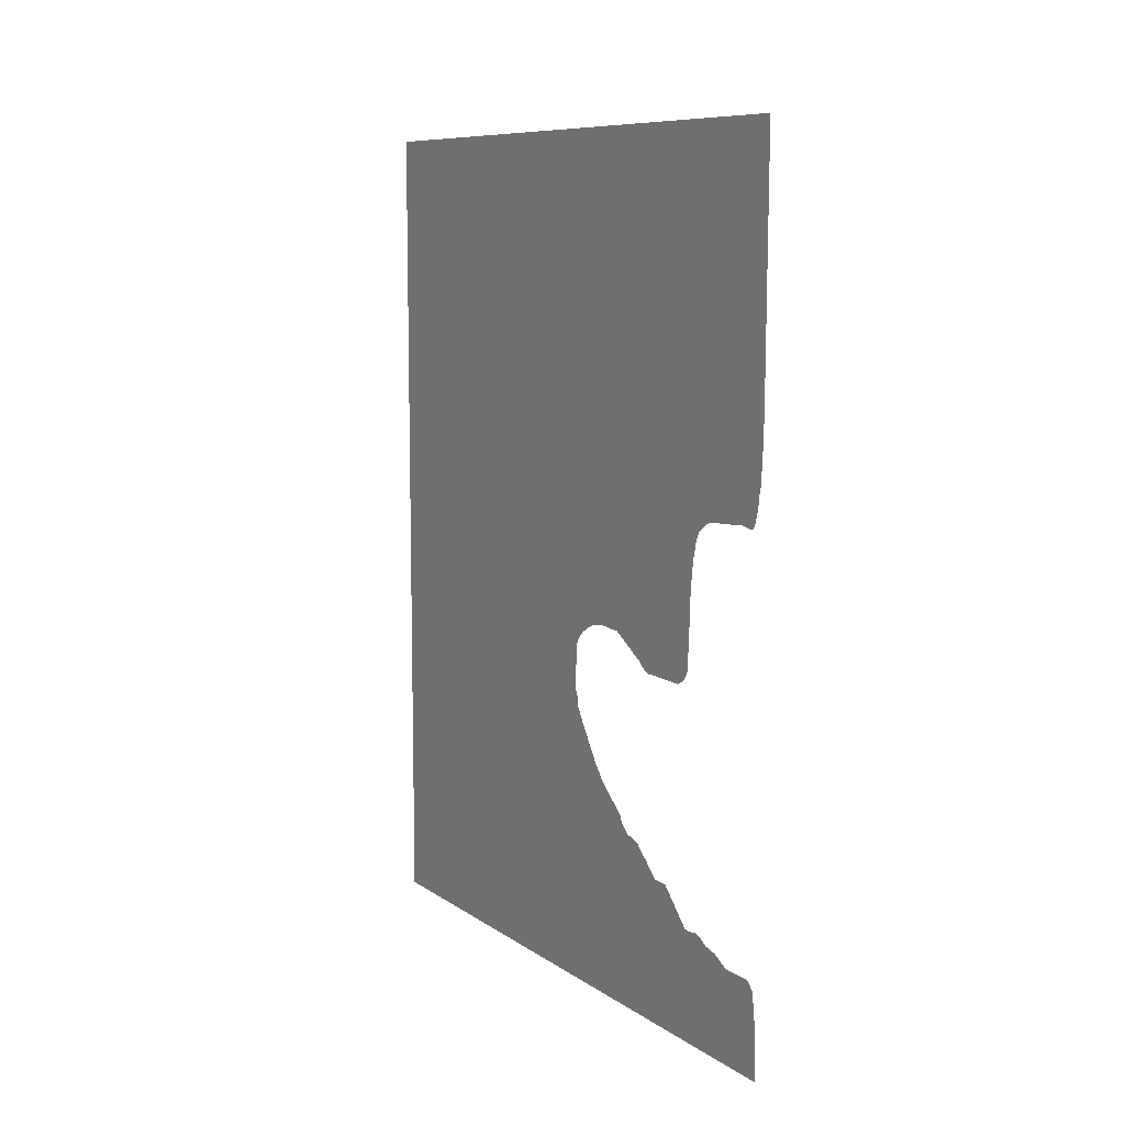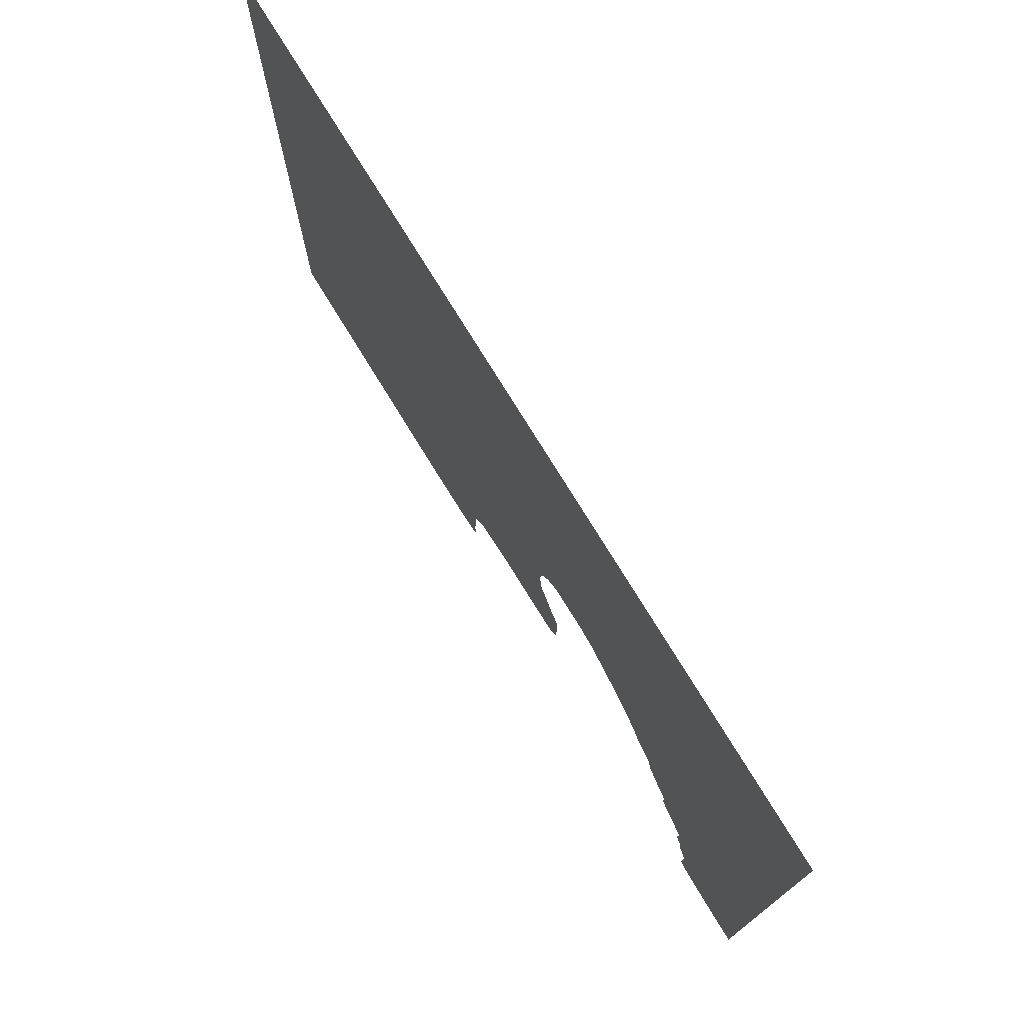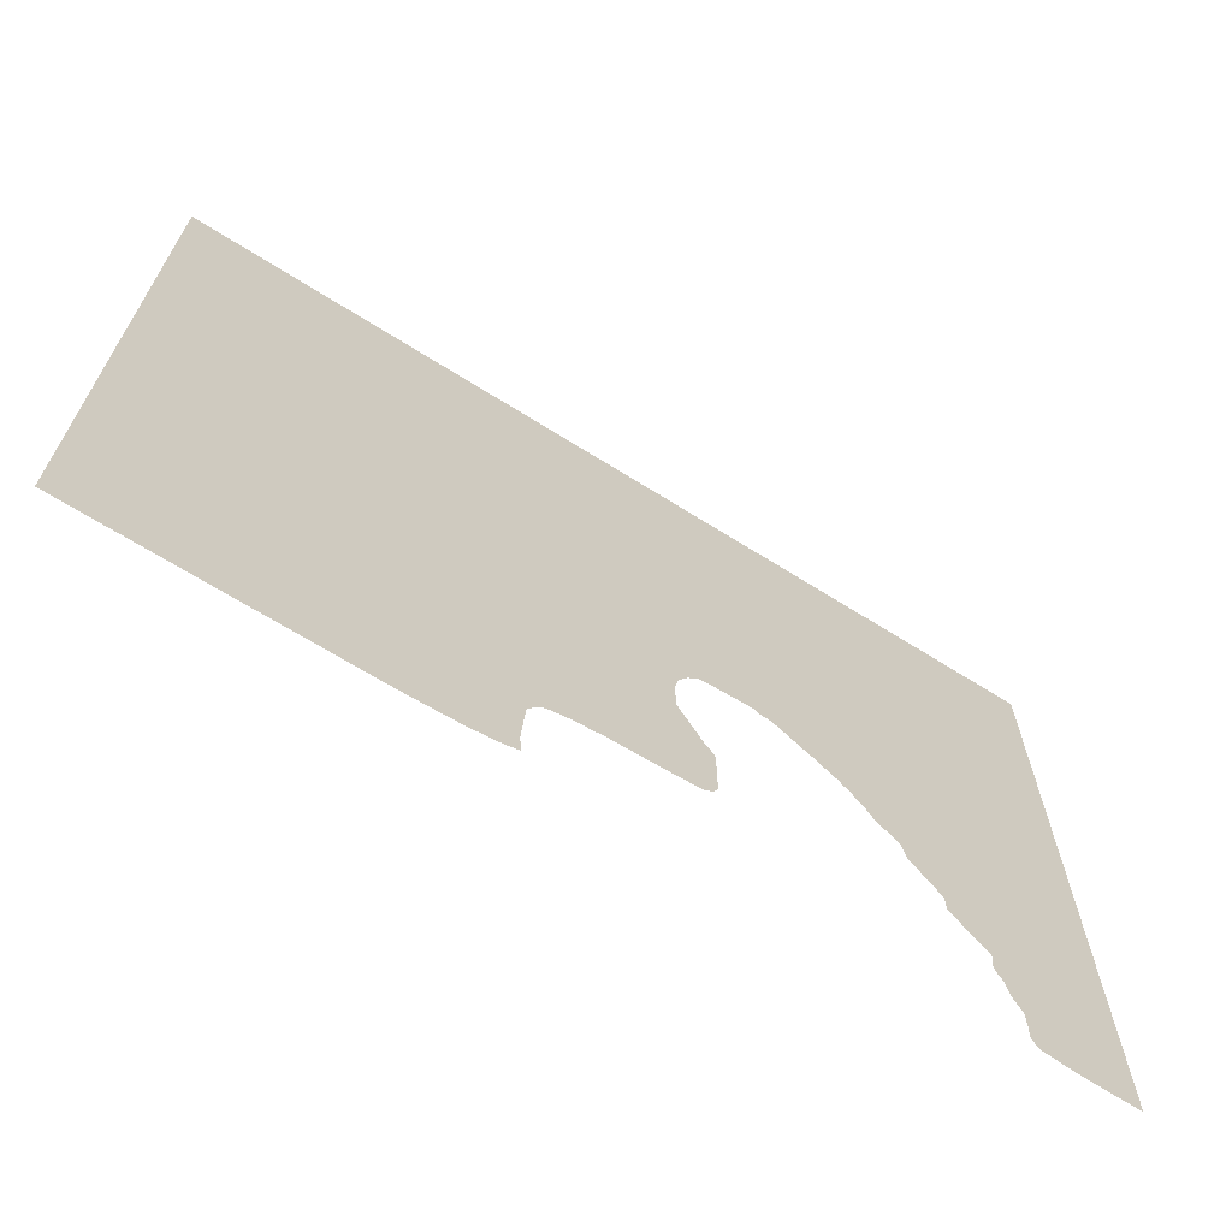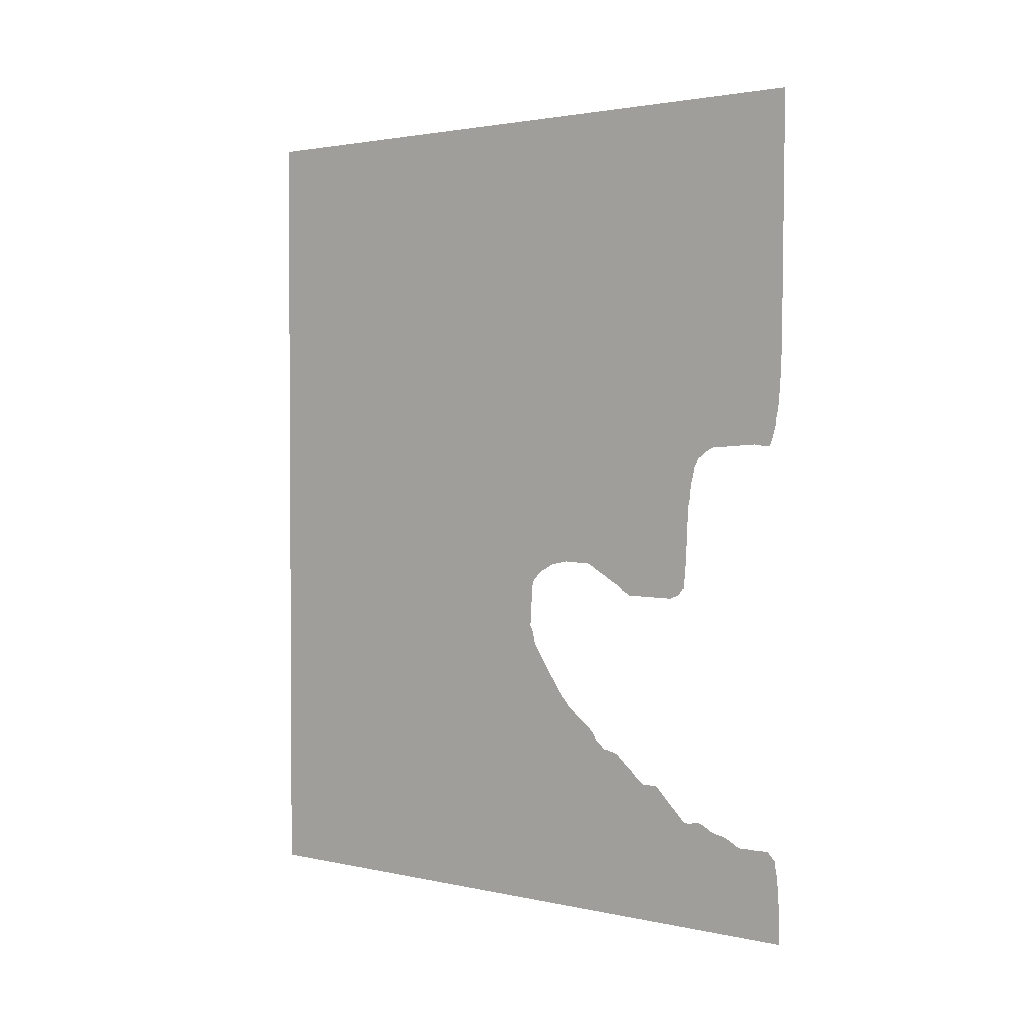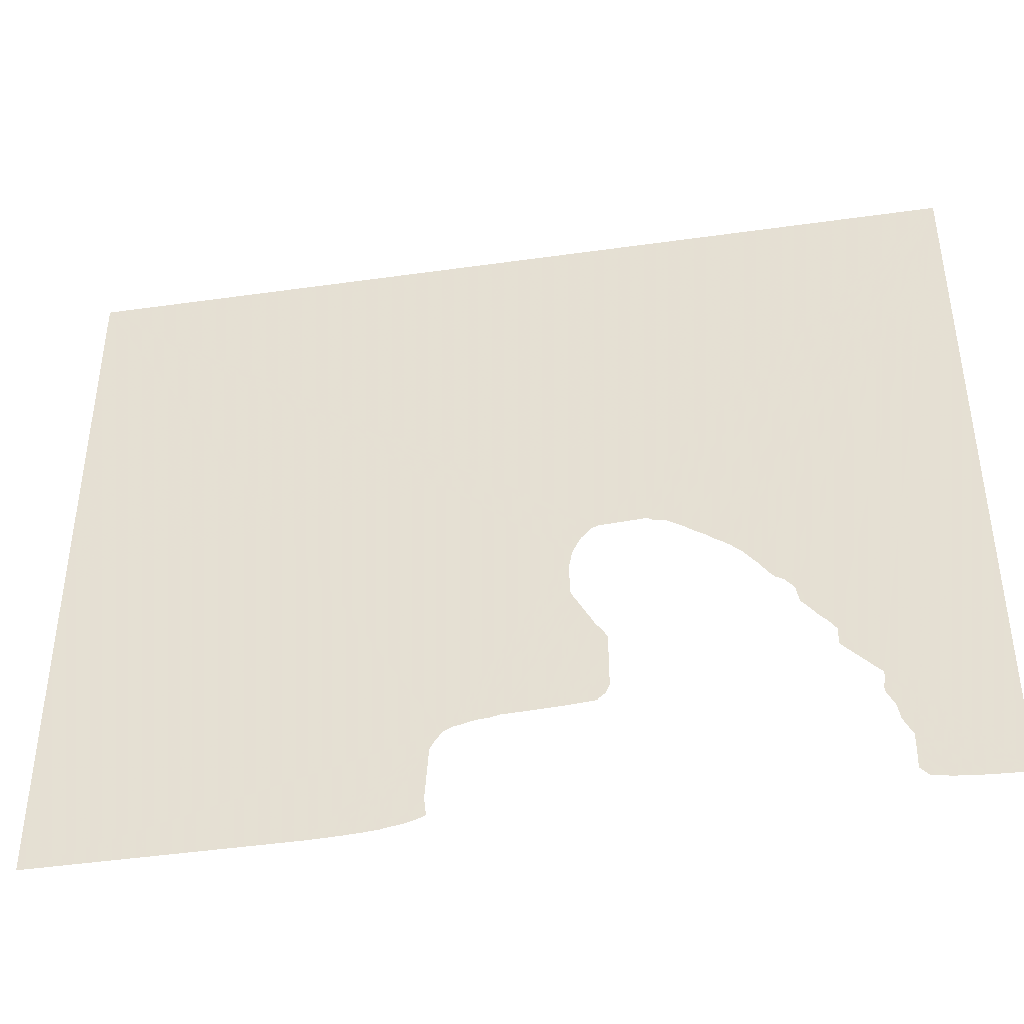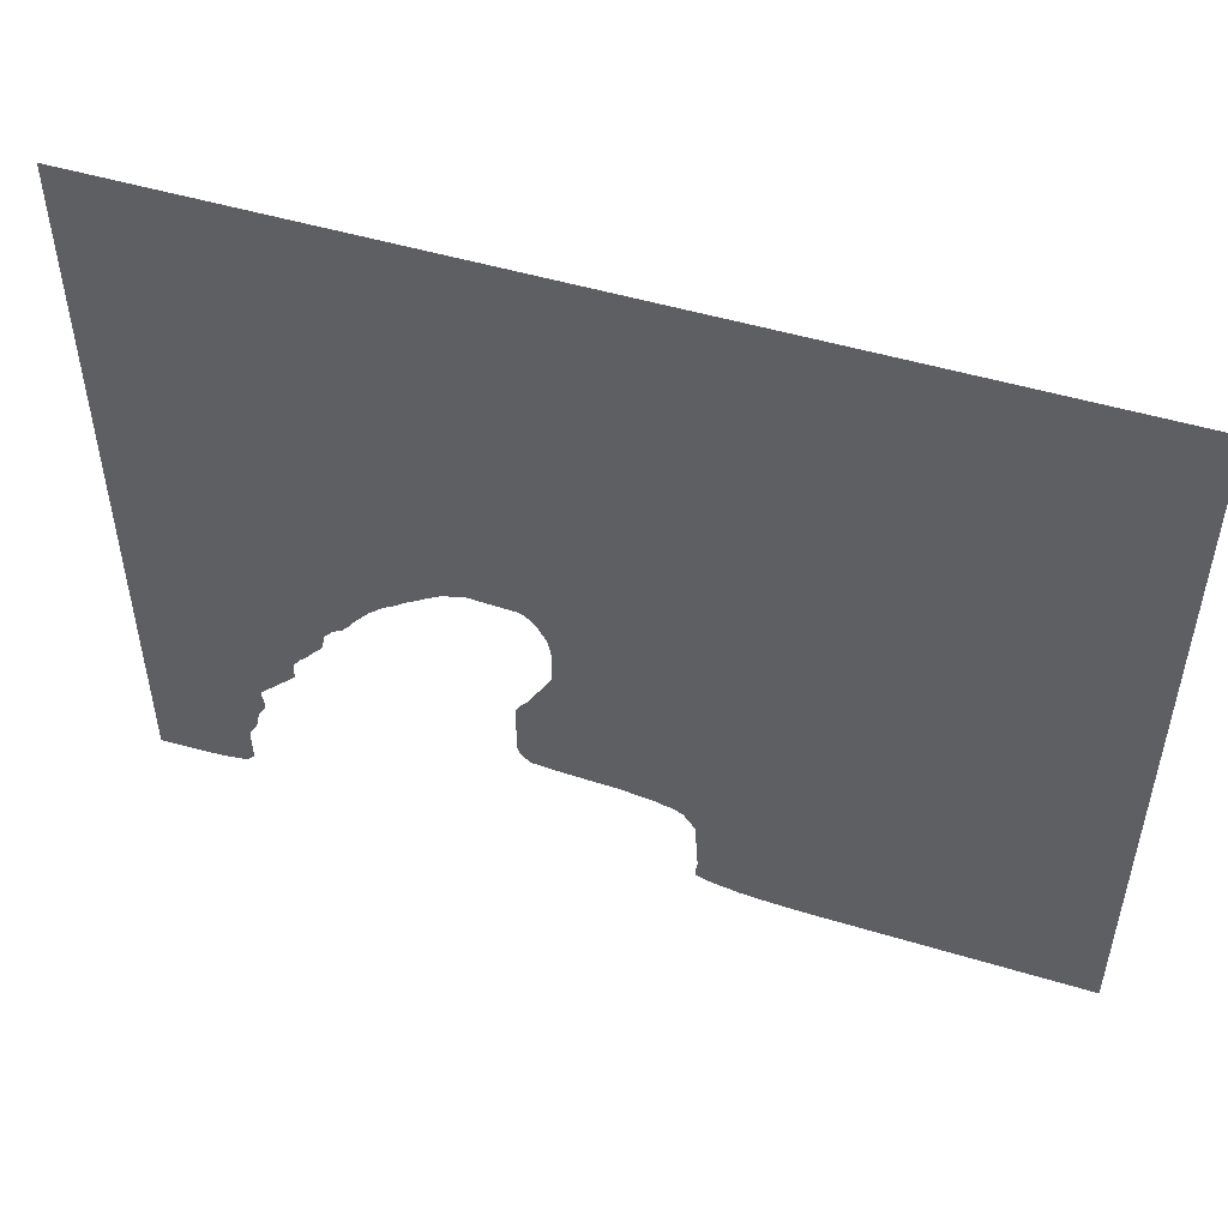
<metadata>
{"format":"obj","ext":"obj","renderer":"f3d","projection":"perspective","resolution":1024,"background":"white","views":[{"elev":9.0,"azim":-30.5,"up":"+Z"},{"elev":75.2,"azim":148.6,"up":"+Y"},{"elev":-67.7,"azim":57.8,"up":"+Y"},{"elev":2.1,"azim":-51.9,"up":"+Z"},{"elev":-41.5,"azim":99.7,"up":"+Y"},{"elev":50.9,"azim":-72.1,"up":"+Y"}]}
</metadata>
<code>
v 34.6 10.21 2
v 34.6 10.26 3
v 34.6 10.35 4
v 34.6 10.46 4.6
v 34.6 10.52 5
v 34.6 11 5.476
v 34.6 12 5.448
v 34.6 12.6 5.45
v 34.6 13 5.439
v 34.6 13.6 5.764
v 34.6 14 5.962
v 34.6 14.05 5.981
v 34.6 14.15 6
v 34.6 14.65 6.082
v 34.6 15 6.177
v 34.6 15.6 6.538
v 34.6 16 6.62
v 34.6 16.6 6.483
v 34.6 17 6.539
v 34.6 17.15 6.705
v 34.6 18.47 8
v 34.6 19 8.535
v 34.6 19.6 8.546
v 34.6 20 8.546
v 34.6 20.6 9
v 34.6 21 9.404
v 34.6 21.27 9.606
v 34.6 21.75 10
v 34.6 22 10.25
v 34.6 22.6 10.4
v 34.6 23 10.46
v 34.6 23.62 11
v 34.6 23.84 11.42
v 34.6 24 11.58
v 34.6 24.28 11.82
v 34.6 24.88 12.23
v 34.6 25 12.35
v 34.6 25.79 13
v 34.6 25.94 13.17
v 34.6 26 13.27
v 34.6 26.31 13.57
v 34.6 26.63 14
v 34.6 26.91 14.45
v 34.6 27.24 14.85
v 34.6 27.7 15.6
v 34.6 28 16
v 34.6 28.61 17
v 34.6 28.68 17.6
v 34.6 28.91 18
v 34.6 28.84 19
v 34.6 28.76 20.61
v 34.6 28.62 21
v 34.6 28.61 21
v 34.6 28.4 21.24
v 34.6 28 21.61
v 34.6 27.29 22
v 34.6 27 22.13
v 34.6 26.85 22.15
v 34.6 26 22.31
v 34.6 25.3 22.3
v 34.6 25 22.27
v 34.6 24.29 22.26
v 34.6 24 22.12
v 34.6 23.79 22
v 34.6 23.71 21.95
v 34.6 23.6 21.89
v 34.6 23 21.56
v 34.6 22.6 21.32
v 34.6 22 20.99
v 34.6 21.85 20.89
v 34.6 21.6 20.66
v 34.6 21 20.33
v 34.6 20.6 20.37
v 34.6 20 20.34
v 34.6 19 20.33
v 34.6 18.6 20.34
v 34.6 18 20.31
v 34.6 17.4 20.57
v 34.6 17.11 20.95
v 34.6 17.01 21
v 34.6 16.89 22.4
v 34.6 16.85 23
v 34.6 16.83 23.6
v 34.6 16.8 24
v 34.6 16.72 26
v 34.6 16.58 26.6
v 34.6 16.57 27
v 34.6 16.47 27.6
v 34.6 16.35 28
v 34.6 16.29 28.4
v 34.6 16 28.99
v 34.6 15.99 29
v 34.6 15.98 29.01
v 34.6 15.4 29.43
v 34.6 15 29.66
v 34.6 12 29.85
v 34.6 11.44 29.77
v 34.6 11 29.75
v 34.6 10.89 30
v 34.6 10.75 30.4
v 34.6 10.6 31
v 34.6 10.52 31.6
v 34.6 10.42 32
v 34.6 10.38 32.6
v 34.6 10.33 33
v 34.6 10.3 33.6
v 34.6 10.27 34
v 34.6 10.24 34.6
v 34.6 10.22 35
v 34.6 10.19 36
v 34.6 10.06 50.8
v 34.6 50.8 50.8
v 34.6 50.8 -4.626e-22
v 34.6 10.15 -8.861e-22
f 6 4 7
f 6 5 4
f 4 3 7
f 7 3 8
f 8 3 2
f 9 8 2
f 1 9 2
f 1 114 9
f 9 14 10
f 13 12 11
f 10 13 11
f 10 14 13
f 9 114 14
f 14 114 15
f 18 17 16
f 15 18 16
f 15 114 18
f 18 114 19
f 19 24 20
f 24 23 21
f 20 24 21
f 22 21 23
f 19 113 24
f 31 27 25
f 24 31 25
f 26 25 27
f 31 30 28
f 27 31 28
f 29 28 30
f 24 113 31
f 19 114 113
f 32 31 113
f 33 32 34
f 34 32 35
f 35 32 36
f 36 113 38
f 37 36 38
f 36 32 113
f 39 38 41
f 40 39 41
f 41 38 113
f 42 41 113
f 43 42 44
f 44 42 113
f 45 44 46
f 46 44 113
f 47 113 49
f 48 47 49
f 49 113 50
f 113 112 51
f 50 113 51
f 52 51 112
f 53 52 54
f 54 112 55
f 55 112 56
f 92 110 94
f 62 60 90
f 58 57 59
f 85 62 87
f 64 85 66
f 61 60 62
f 66 85 67
f 83 82 74
f 79 77 76
f 65 64 66
f 81 80 79
f 81 79 76
f 75 81 76
f 75 74 82
f 70 74 73
f 71 73 72
f 71 70 73
f 81 75 82
f 77 79 78
f 70 83 74
f 70 69 83
f 83 69 84
f 84 69 68
f 67 84 68
f 67 85 84
f 64 63 85
f 85 63 62
f 86 85 87
f 87 62 88
f 88 90 89
f 88 62 90
f 90 60 59
f 91 90 59
f 57 91 59
f 94 110 95
f 95 108 107
f 95 109 108
f 93 92 94
f 106 105 95
f 95 105 104
f 96 100 97
f 97 99 98
f 100 99 97
f 101 100 96
f 102 101 96
f 103 102 104
f 104 102 96
f 95 104 96
f 106 95 107
f 110 109 95
f 111 110 92
f 91 111 92
f 91 112 111
f 91 57 112
f 112 57 56
f 52 112 54
f 46 113 47

</code>
